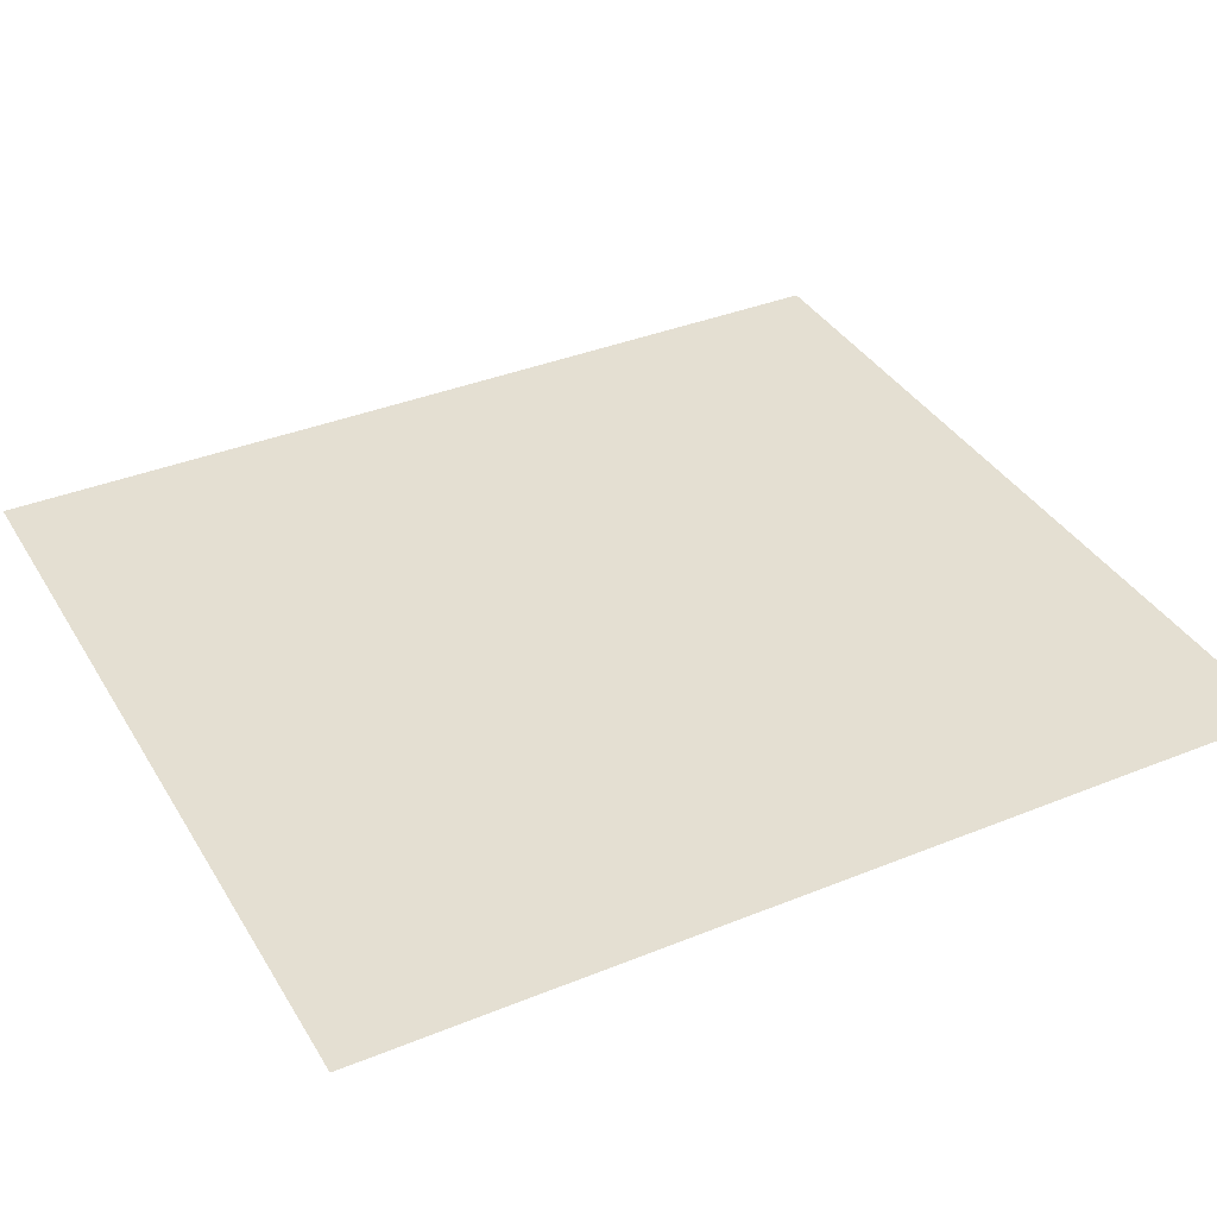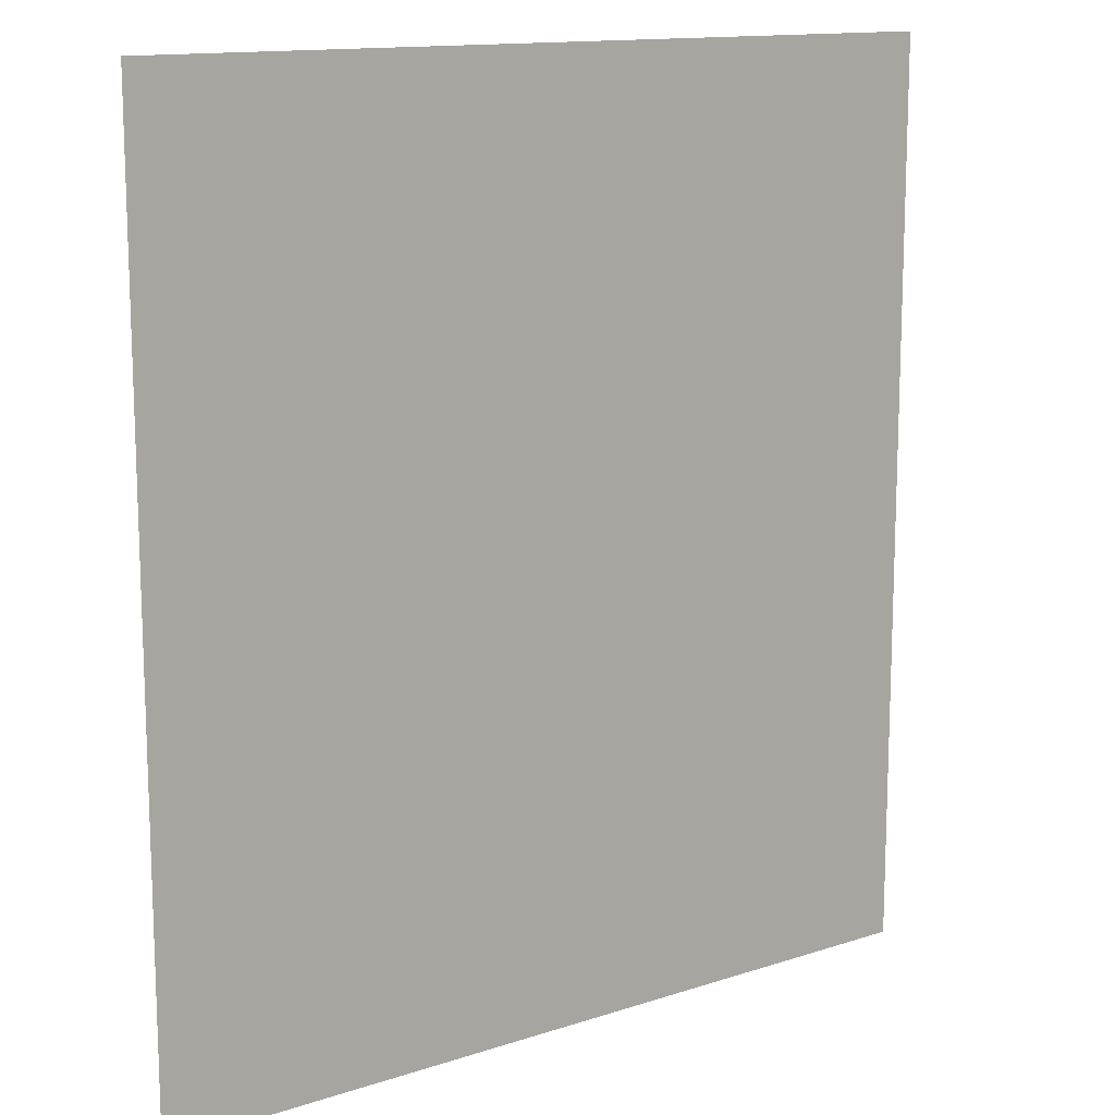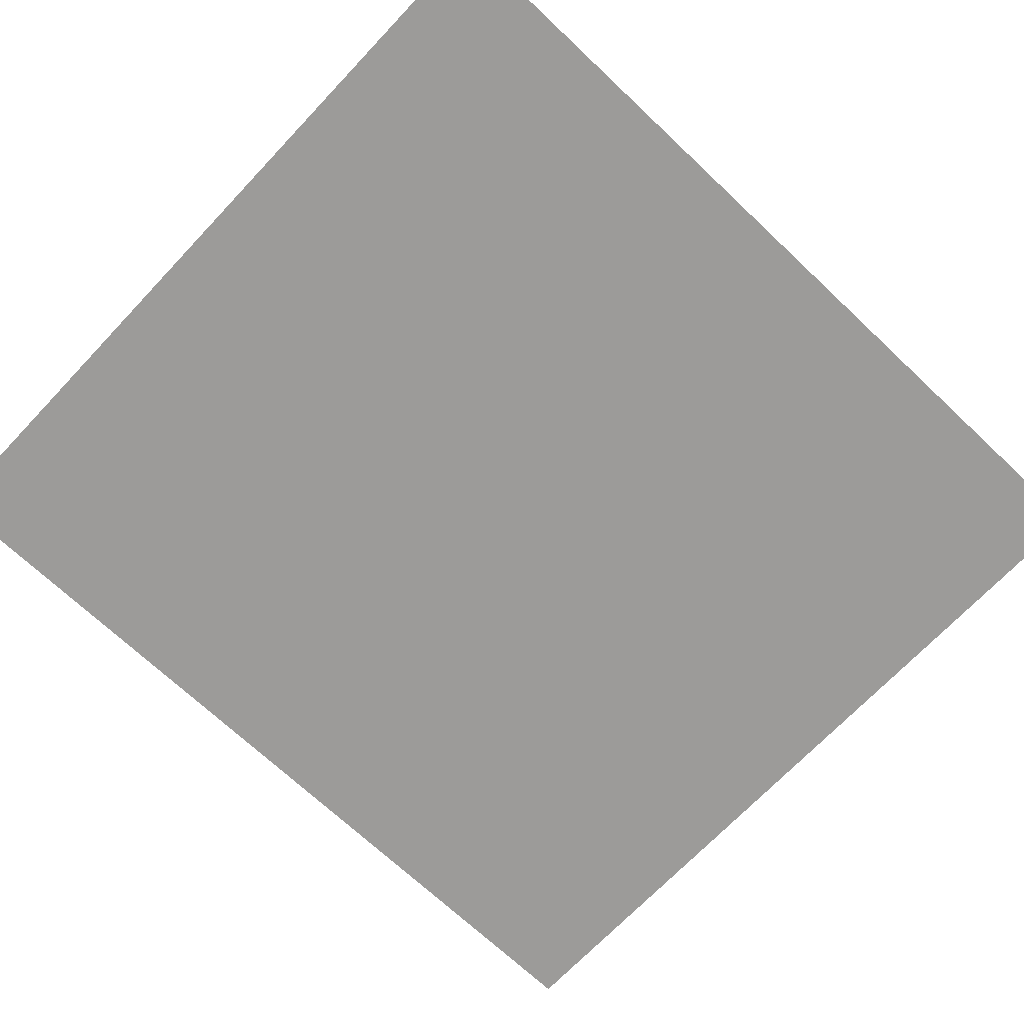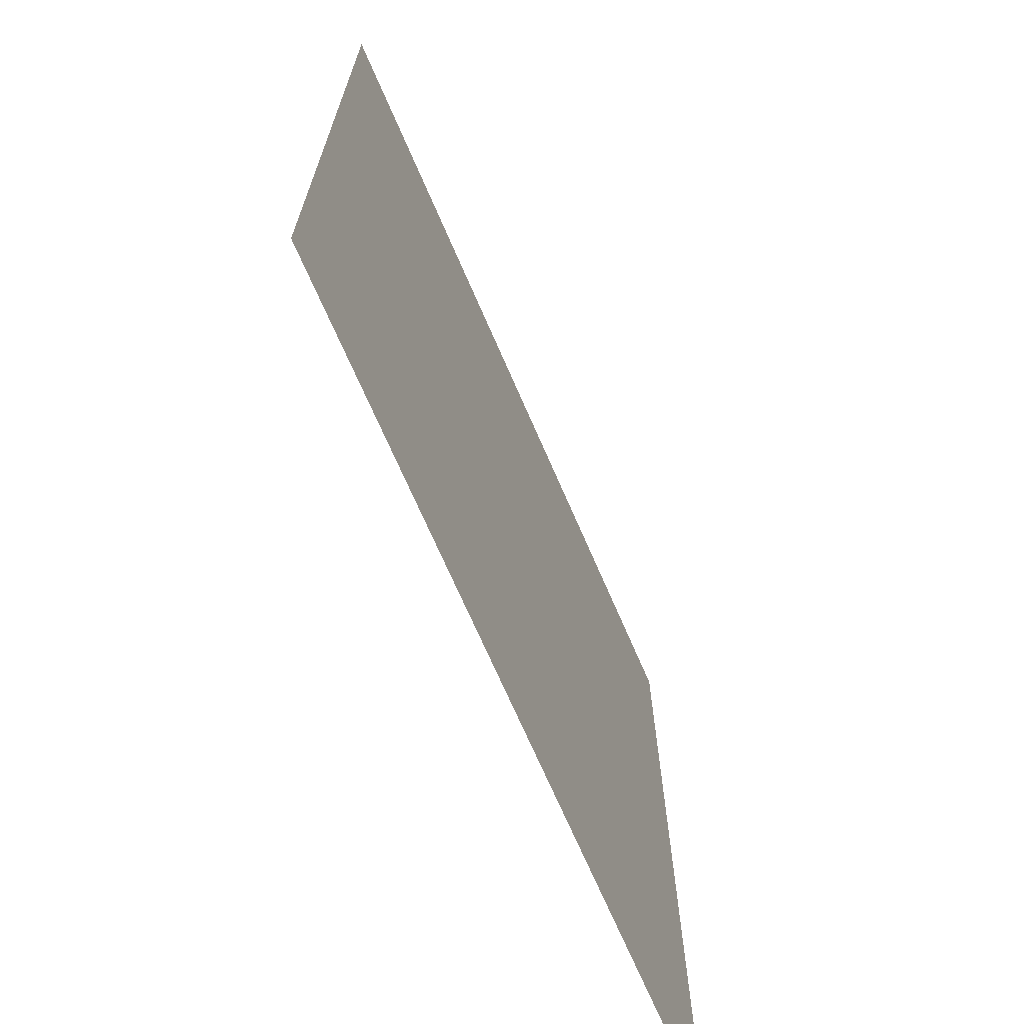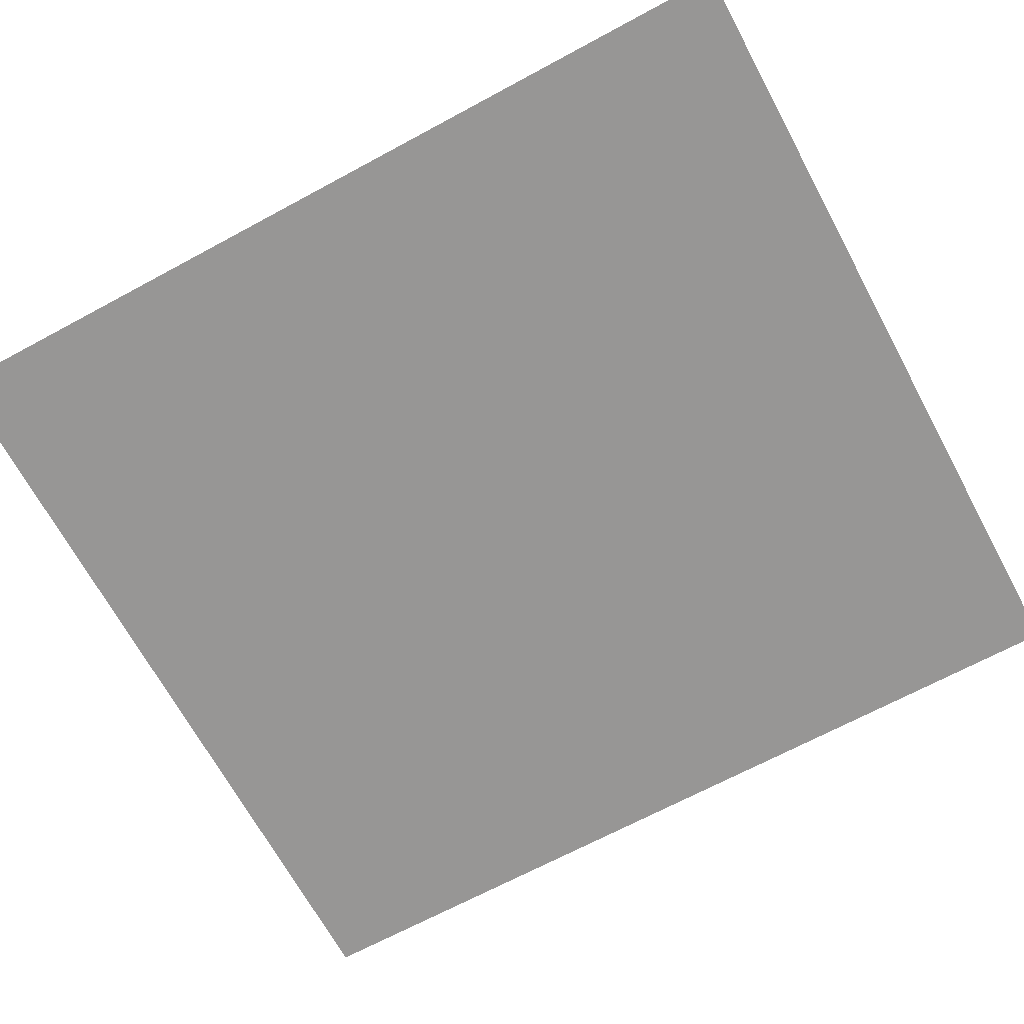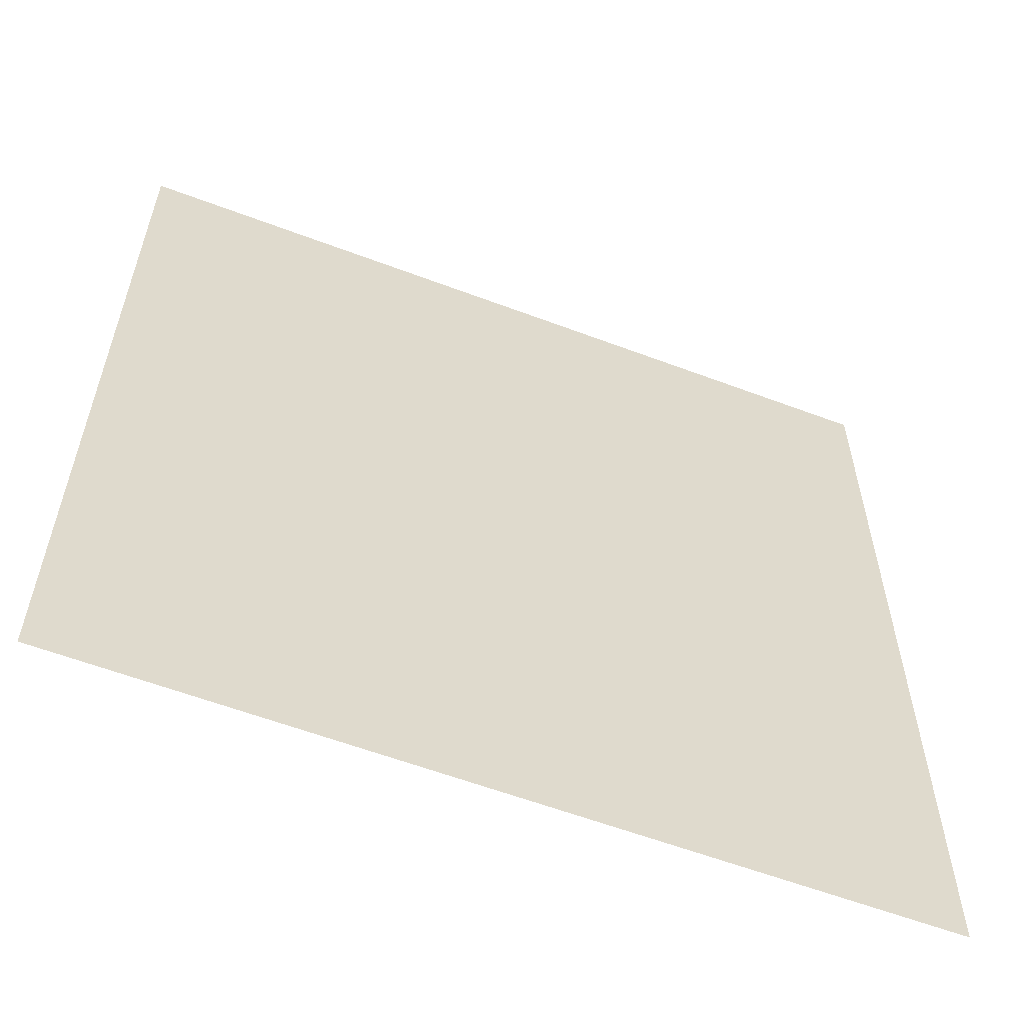
<metadata>
{"format":"obj","ext":"obj","renderer":"f3d","projection":"perspective","resolution":1024,"background":"white","views":[{"elev":37.1,"azim":62.4,"up":"+Y"},{"elev":13.4,"azim":143.5,"up":"+Z"},{"elev":-69.8,"azim":-133.4,"up":"+Y"},{"elev":-70.1,"azim":-66.6,"up":"+Z"},{"elev":-68.0,"azim":-61.6,"up":"+Y"},{"elev":-59.4,"azim":158.8,"up":"+Z"}]}
</metadata>
<code>
o #ID1358
v 0.04915 0.01053 0.05048
v 0.04806 0.01053 0.05166
v 0.04806 0.01053 0.05048
v 0.04915 0.01053 0.05166
v 0.04915 0.01053 0.05166
v 0.04915 0.01053 0.05048
v 0.04806 0.01053 0.05166
v 0.04806 0.01053 0.05048
f 1 2 3
f 2 1 4
f 5 6 7
f 8 7 6

</code>
